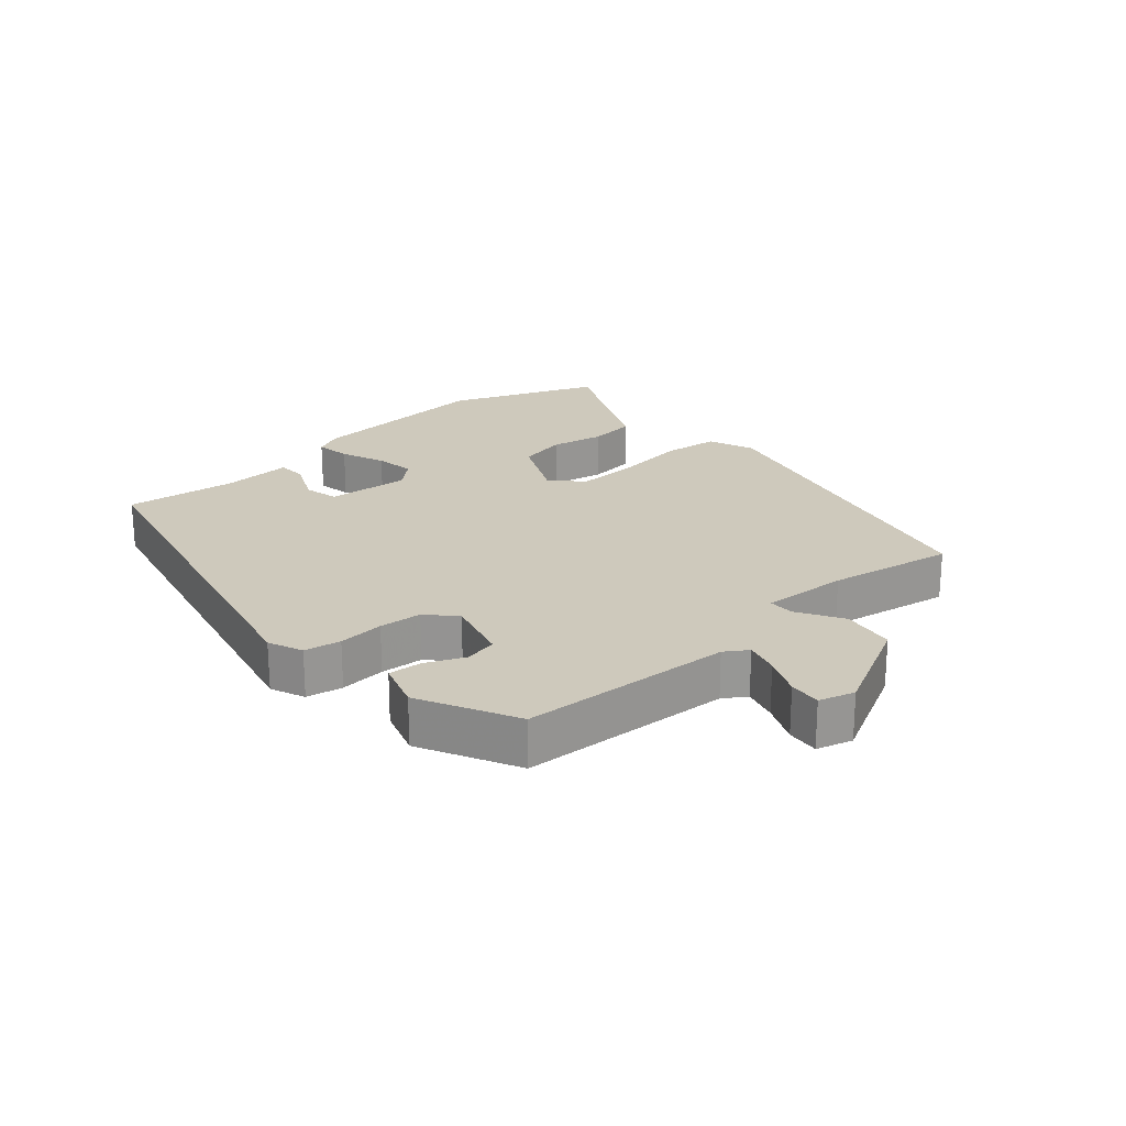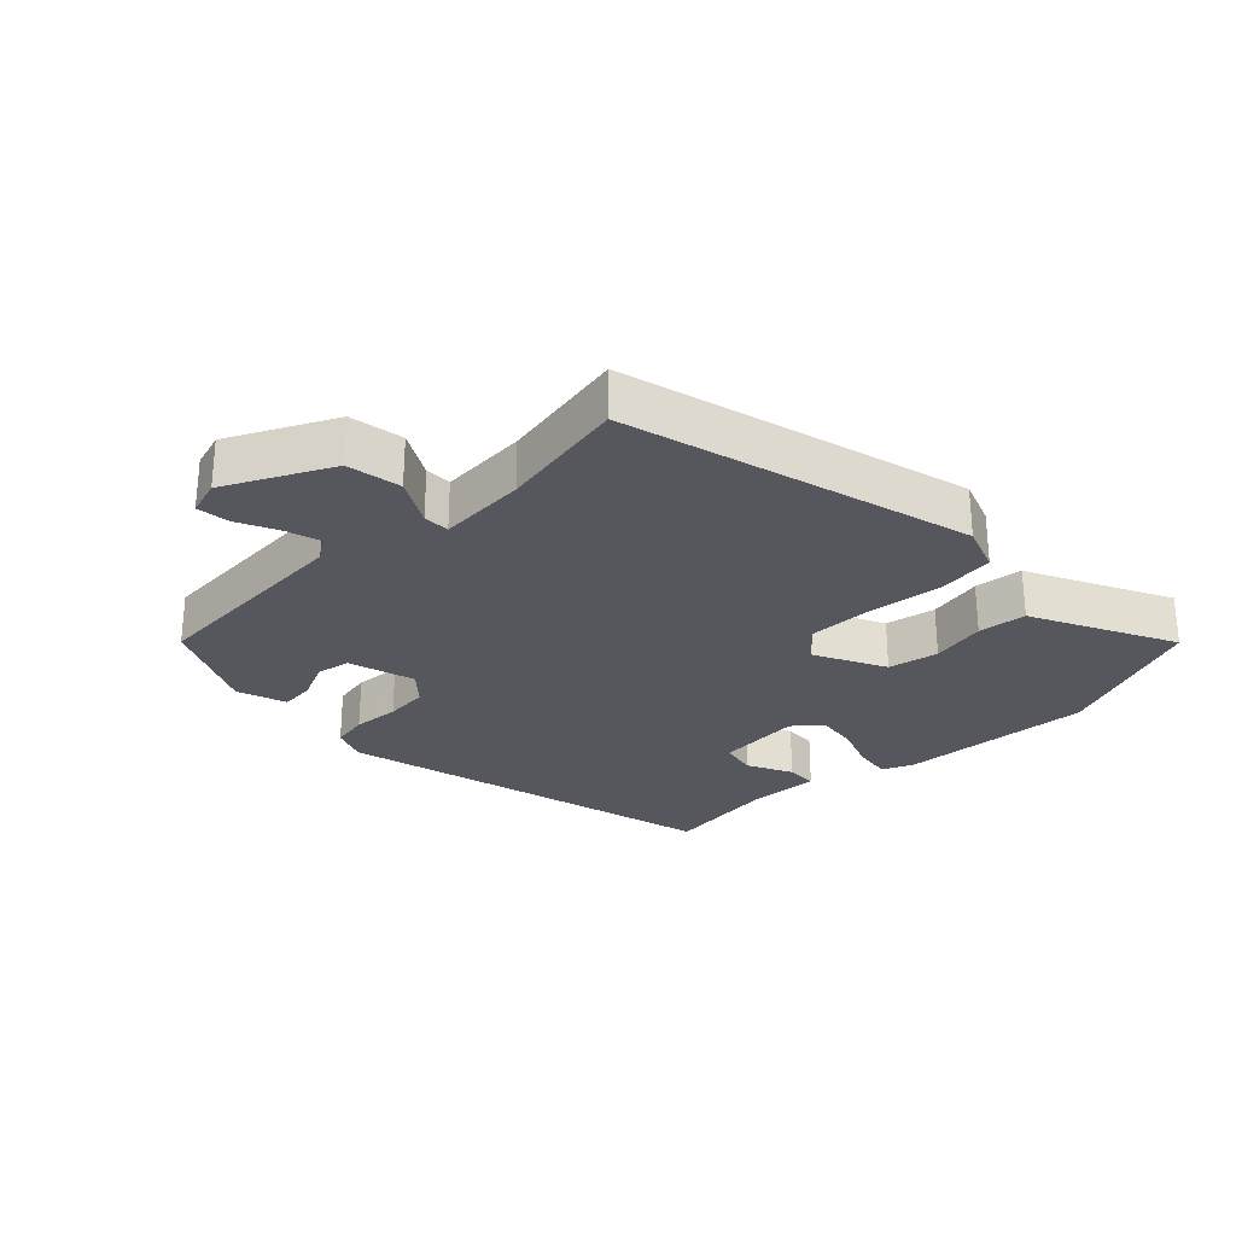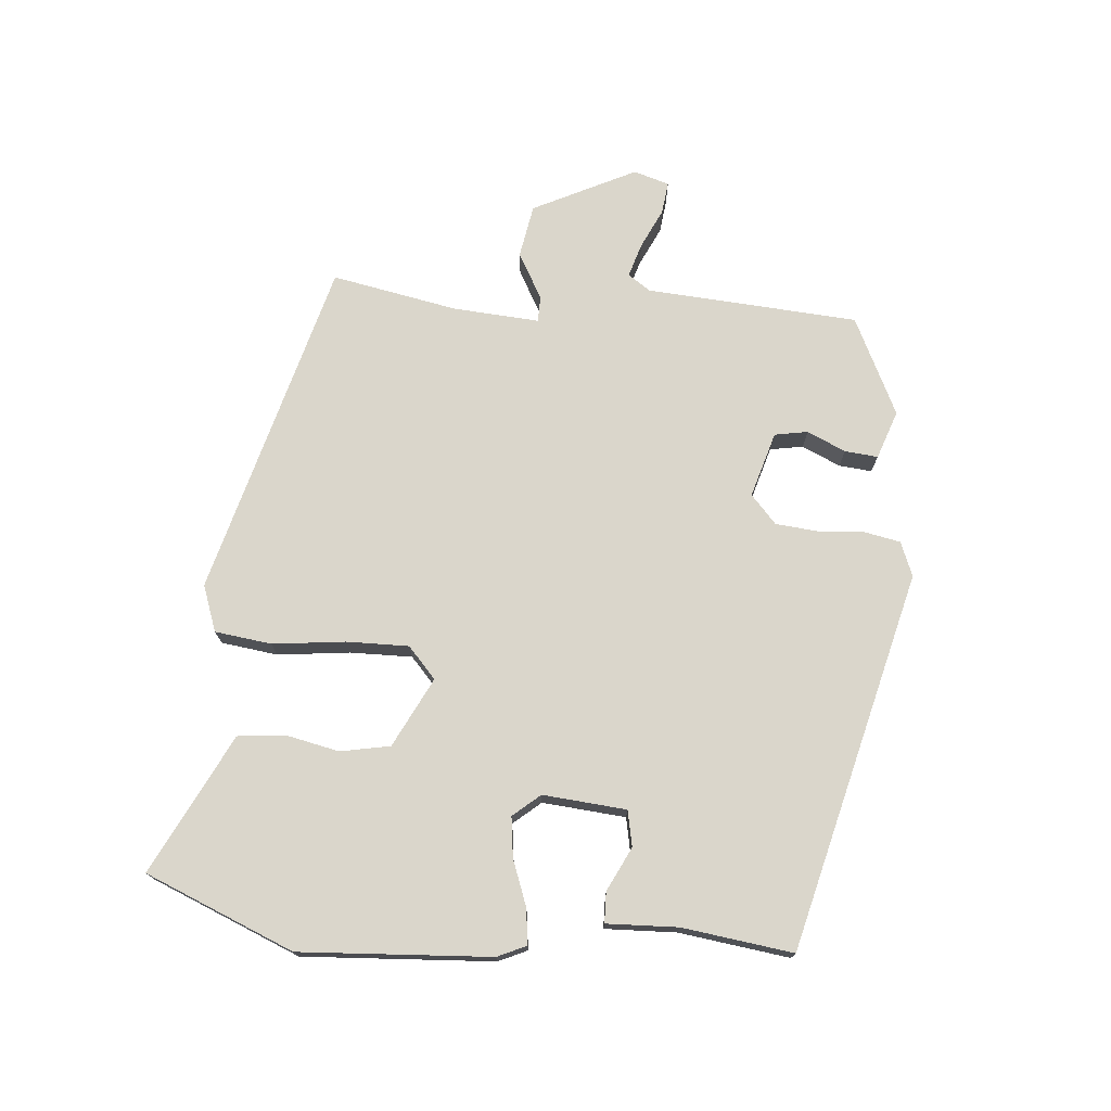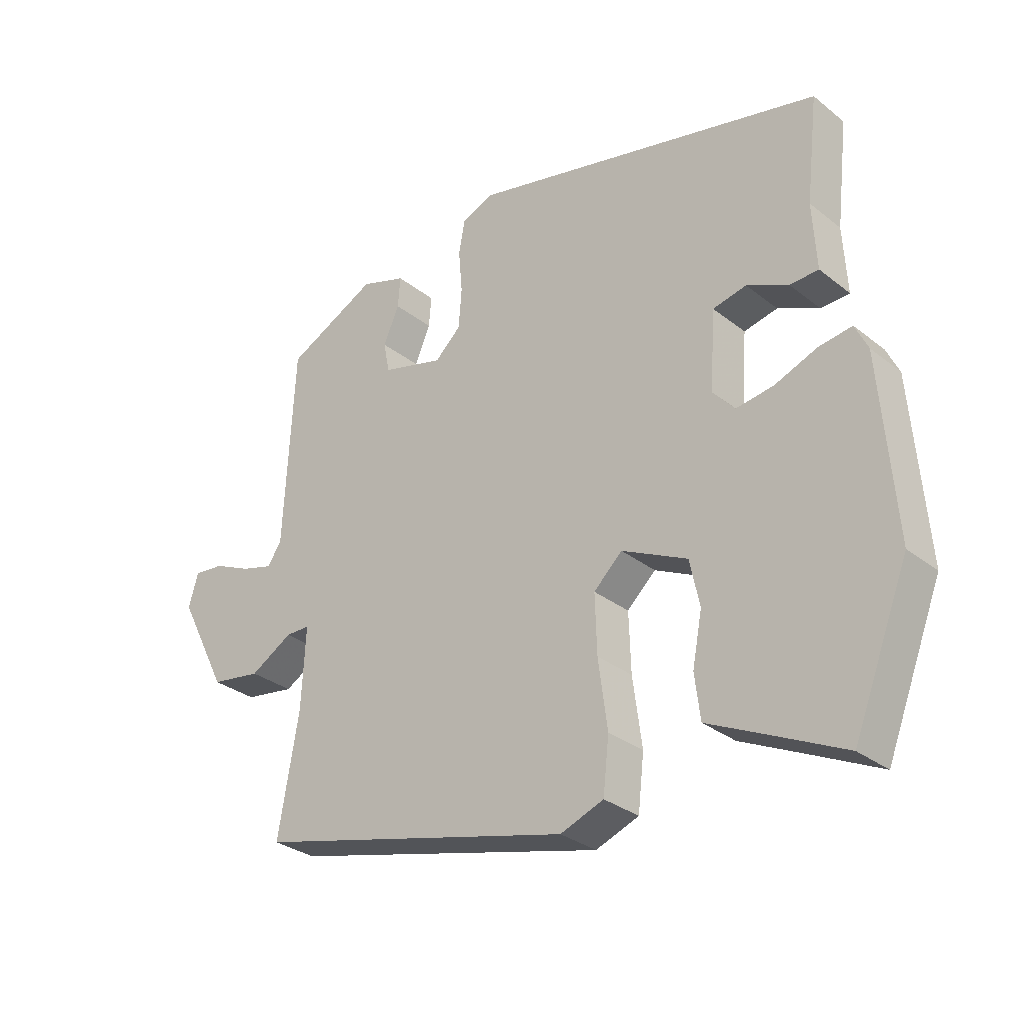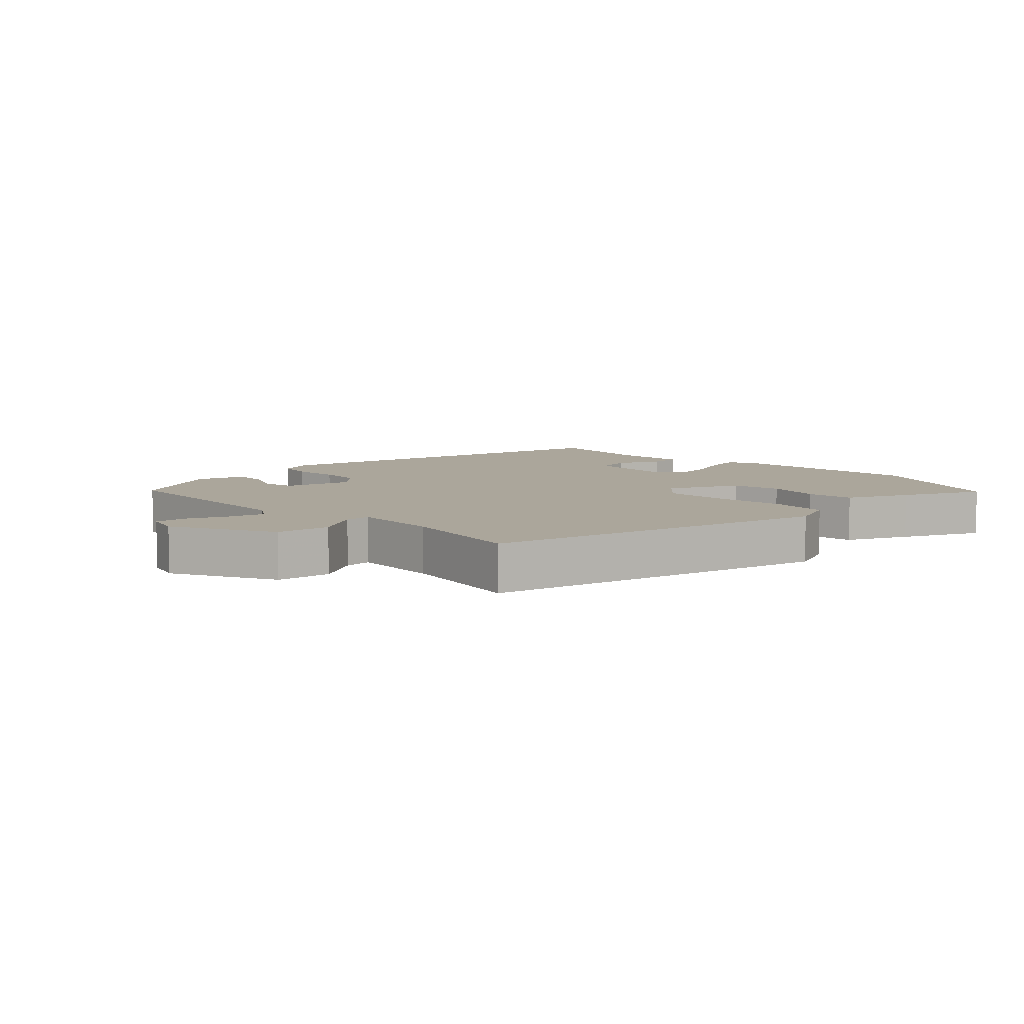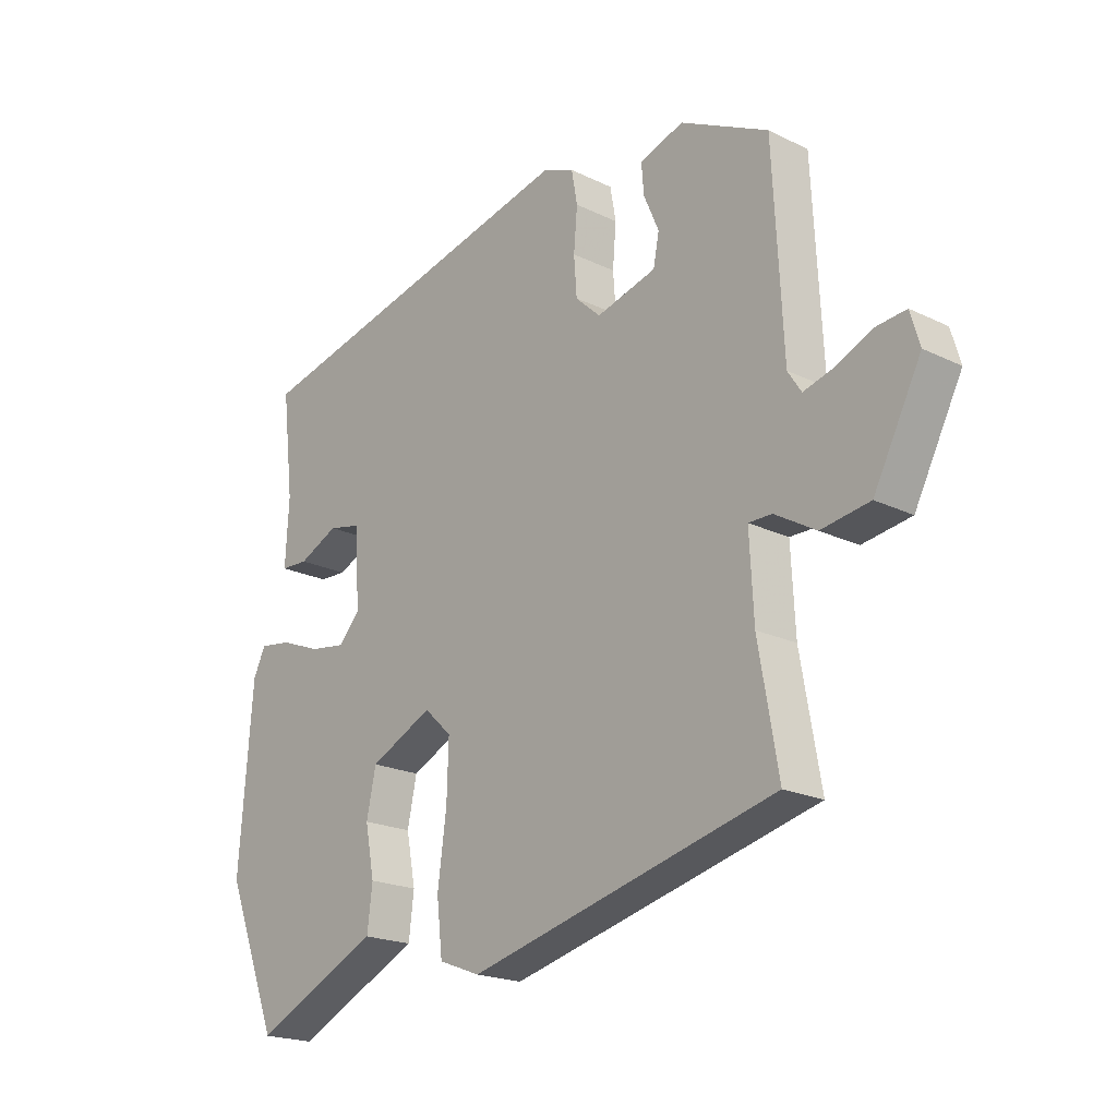
<metadata>
{"format":"obj","ext":"obj","renderer":"f3d","projection":"perspective","resolution":1024,"background":"white","views":[{"elev":22.3,"azim":48.7,"up":"+Y"},{"elev":-27.5,"azim":134.9,"up":"+Y"},{"elev":73.8,"azim":-84.1,"up":"+Y"},{"elev":-30.4,"azim":-138.5,"up":"+Z"},{"elev":7.9,"azim":135.7,"up":"+Y"},{"elev":-20.2,"azim":48.3,"up":"+Z"}]}
</metadata>
<code>
v 0.487 0.07 -0.396
v -0.038 0.07 -0.528
v -0.109 0.07 -0.501
v -0.119 0.07 -0.413
v -0.104 0.07 -0.301
v -0.101 0.07 -0.205
v -0.148 0.07 -0.161
v -0.256 0.07 -0.213
v -0.272 0.07 -0.289
v -0.256 0.07 -0.372
v -0.265 0.07 -0.445
v -0.36 0.07 -0.49
v -0.481 0.07 -0.548
v -0.572 0.07 -0.317
v -0.549 0.07 -0.023
v -0.528 0.07 0.021
v -0.473 0.07 0.013
v -0.404 0.07 -0.014
v -0.342 0.07 -0.023
v -0.306 0.07 0.018
v -0.315 0.07 0.147
v -0.37 0.07 0.159
v -0.438 0.07 0.127
v -0.485 0.07 0.129
v -0.479 0.07 0.239
v -0.499 0.07 0.41
v 0.087 0.07 0.547
v 0.14 0.07 0.525
v 0.15 0.07 0.469
v 0.144 0.07 0.398
v 0.149 0.07 0.332
v 0.192 0.07 0.292
v 0.294 0.07 0.32
v 0.304 0.07 0.371
v 0.278 0.07 0.431
v 0.274 0.07 0.482
v 0.349 0.07 0.507
v 0.499 0.07 0.432
v 0.516 0.07 0.104
v 0.539 0.07 0.069
v 0.592 0.07 0.084
v 0.654 0.07 0.112
v 0.704 0.07 0.117
v 0.72 0.07 0.062
v 0.639 0.07 -0.095
v 0.556 0.07 -0.108
v 0.486 0.07 -0.067
v 0.446 0.07 -0.067
v 0.453 0.07 -0.201
v 0.487 0 -0.396
v -0.038 0 -0.528
v -0.109 0 -0.501
v -0.119 0 -0.413
v -0.104 0 -0.301
v -0.101 0 -0.205
v -0.148 0 -0.161
v -0.256 0 -0.213
v -0.272 0 -0.289
v -0.256 0 -0.372
v -0.265 0 -0.445
v -0.36 0 -0.49
v -0.481 0 -0.548
v -0.572 0 -0.317
v -0.549 0 -0.023
v -0.528 0 0.021
v -0.473 0 0.013
v -0.404 0 -0.014
v -0.342 0 -0.023
v -0.306 0 0.018
v -0.315 0 0.147
v -0.37 0 0.159
v -0.438 0 0.127
v -0.485 0 0.129
v -0.479 0 0.239
v -0.499 0 0.41
v 0.087 0 0.547
v 0.14 0 0.525
v 0.15 0 0.469
v 0.144 0 0.398
v 0.149 0 0.332
v 0.192 0 0.292
v 0.294 0 0.32
v 0.304 0 0.371
v 0.278 0 0.431
v 0.274 0 0.482
v 0.349 0 0.507
v 0.499 0 0.432
v 0.516 0 0.104
v 0.539 0 0.069
v 0.592 0 0.084
v 0.654 0 0.112
v 0.704 0 0.117
v 0.72 0 0.062
v 0.639 0 -0.095
v 0.556 0 -0.108
v 0.486 0 -0.067
v 0.446 0 -0.067
v 0.453 0 -0.201
f 44 45 46 47
f 44 47 48
f 41 42 43 44
f 40 41 44 48
f 39 40 48
f 38 39 48
f 37 38 48
f 34 35 36 37
f 33 34 37 48
f 32 33 48 49
f 27 28 29 30
f 25 26 27 30
f 25 30 31
f 22 23 24 25
f 21 22 25 31
f 20 21 31 32
f 15 16 17 18
f 15 18 19
f 12 13 14 15
f 12 15 19
f 9 10 11 12
f 8 9 12 19
f 7 8 19 20
f 2 3 4 5
f 2 5 6
f 1 2 6
f 7 20 32 49
f 1 6 7 49
f 96 95 94 93
f 97 96 93
f 93 92 91 90
f 97 93 90 89
f 97 89 88
f 97 88 87
f 97 87 86
f 86 85 84 83
f 97 86 83 82
f 98 97 82 81
f 79 78 77 76
f 79 76 75 74
f 80 79 74
f 74 73 72 71
f 80 74 71 70
f 81 80 70 69
f 67 66 65 64
f 68 67 64
f 64 63 62 61
f 68 64 61
f 61 60 59 58
f 68 61 58 57
f 69 68 57 56
f 54 53 52 51
f 55 54 51
f 55 51 50
f 98 81 69 56
f 98 56 55 50
f 1 50 51 2
f 2 51 52 3
f 3 52 53 4
f 4 53 54 5
f 5 54 55 6
f 6 55 56 7
f 7 56 57 8
f 8 57 58 9
f 9 58 59 10
f 10 59 60 11
f 11 60 61 12
f 12 61 62 13
f 13 62 63 14
f 14 63 64 15
f 15 64 65 16
f 16 65 66 17
f 17 66 67 18
f 18 67 68 19
f 19 68 69 20
f 20 69 70 21
f 21 70 71 22
f 22 71 72 23
f 23 72 73 24
f 24 73 74 25
f 25 74 75 26
f 26 75 76 27
f 27 76 77 28
f 28 77 78 29
f 29 78 79 30
f 30 79 80 31
f 31 80 81 32
f 32 81 82 33
f 33 82 83 34
f 34 83 84 35
f 35 84 85 36
f 36 85 86 37
f 37 86 87 38
f 38 87 88 39
f 39 88 89 40
f 40 89 90 41
f 41 90 91 42
f 42 91 92 43
f 43 92 93 44
f 44 93 94 45
f 45 94 95 46
f 46 95 96 47
f 47 96 97 48
f 48 97 98 49
f 49 98 50 1

</code>
